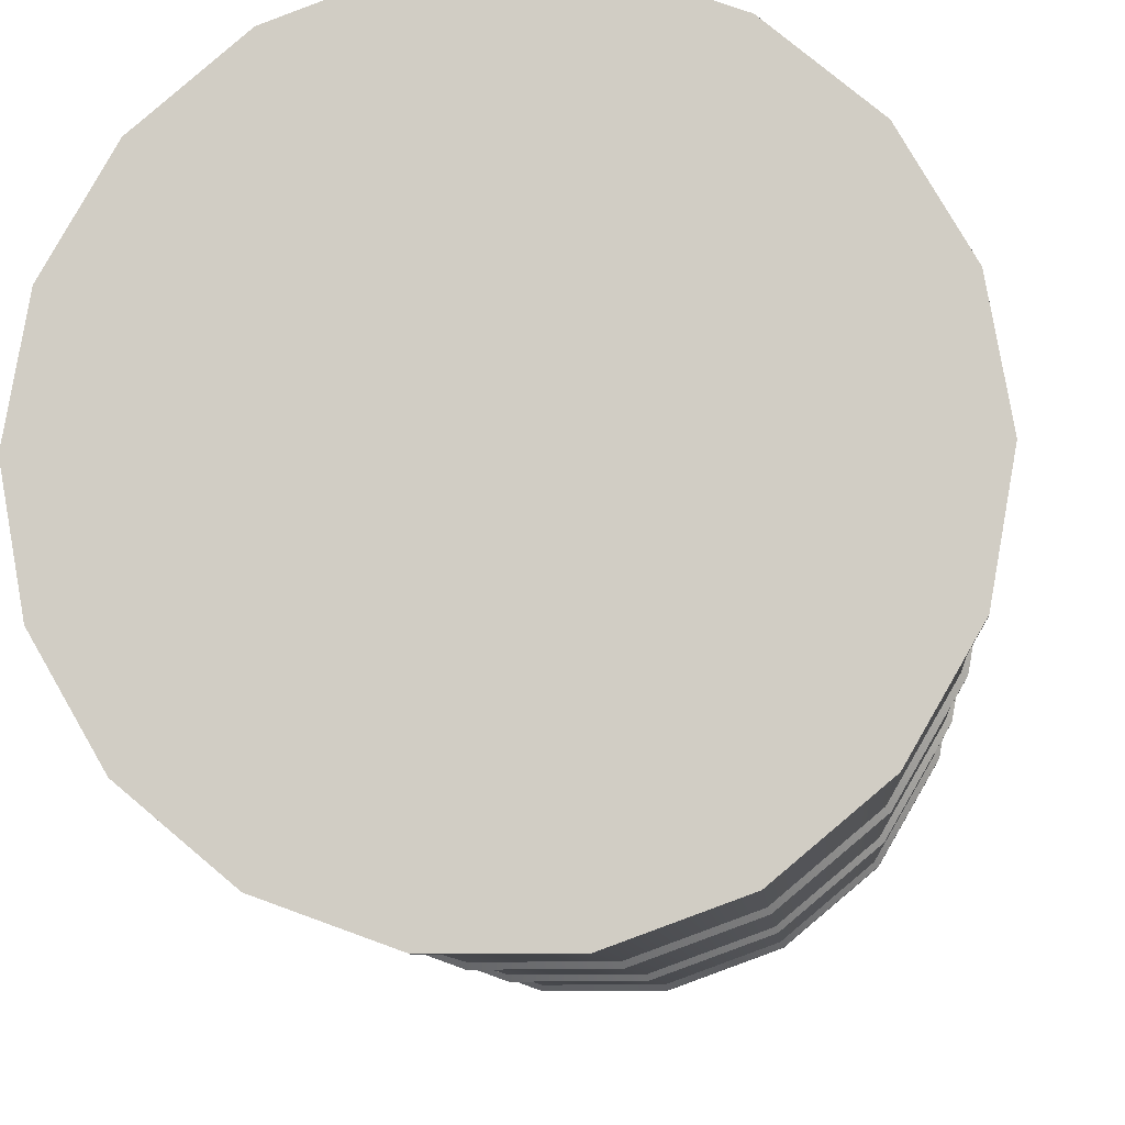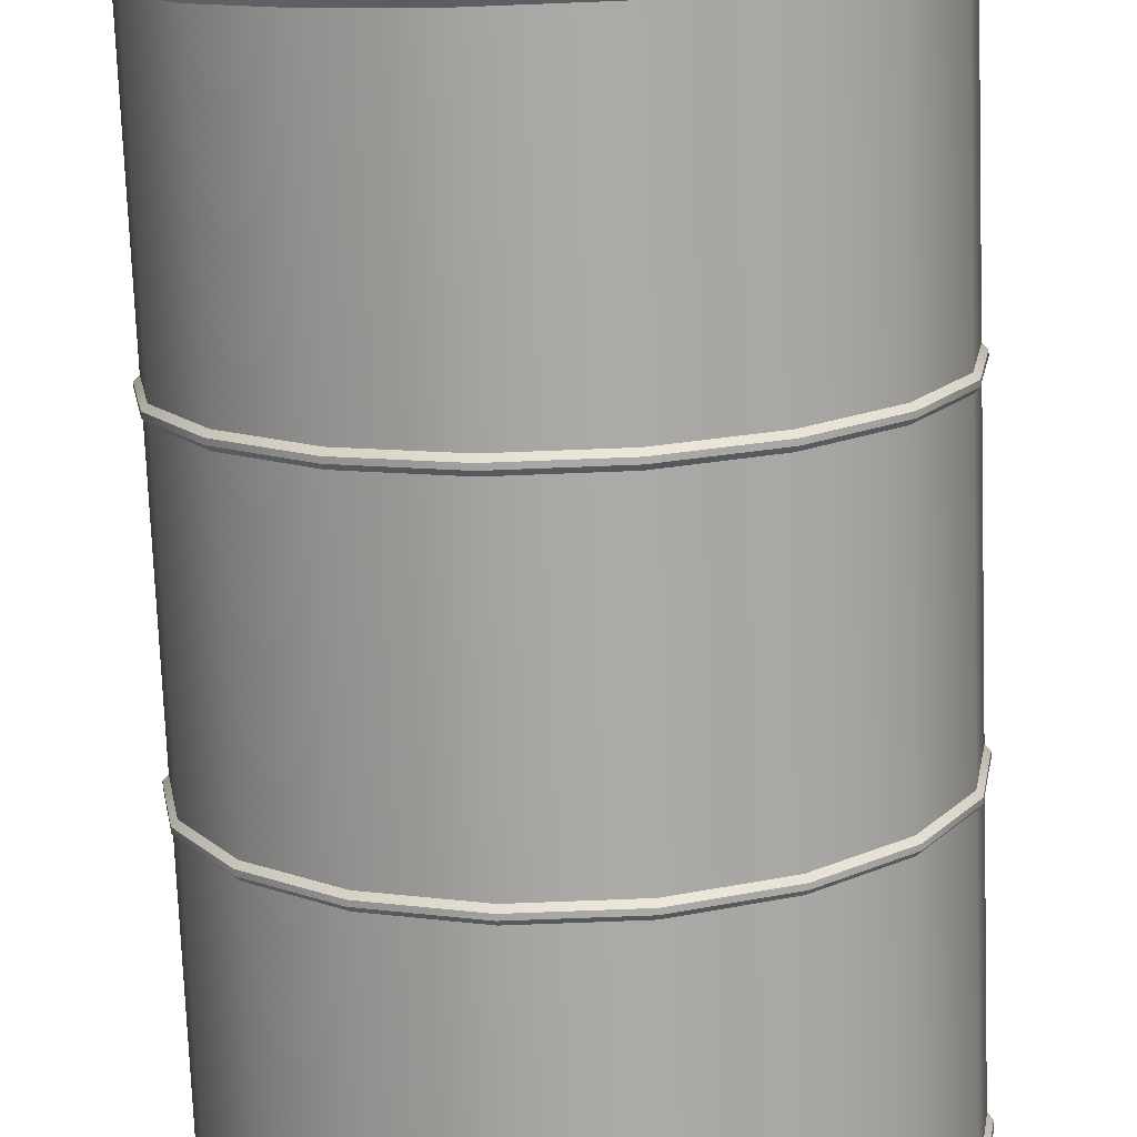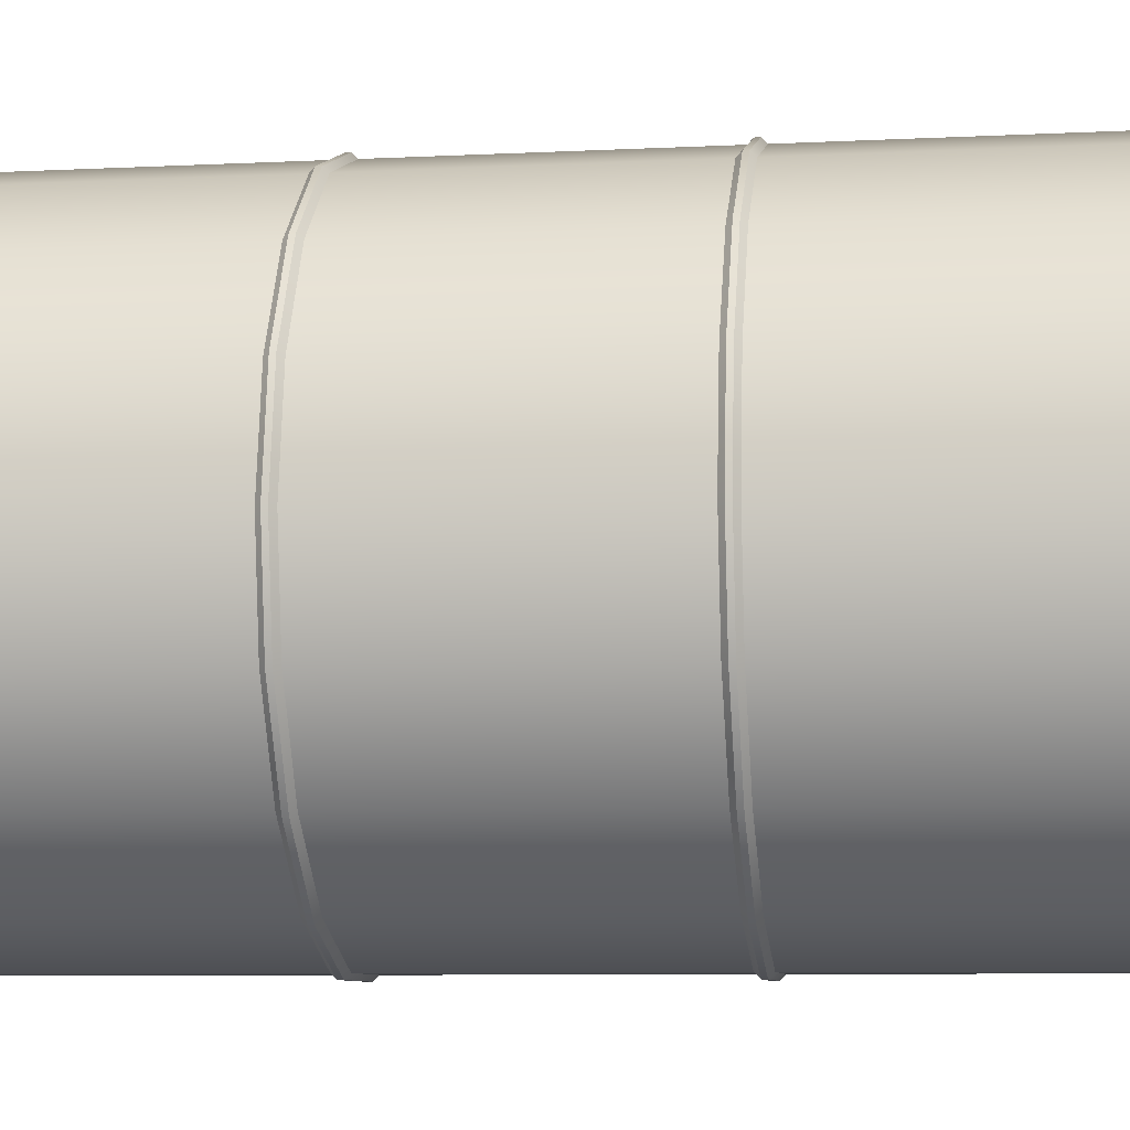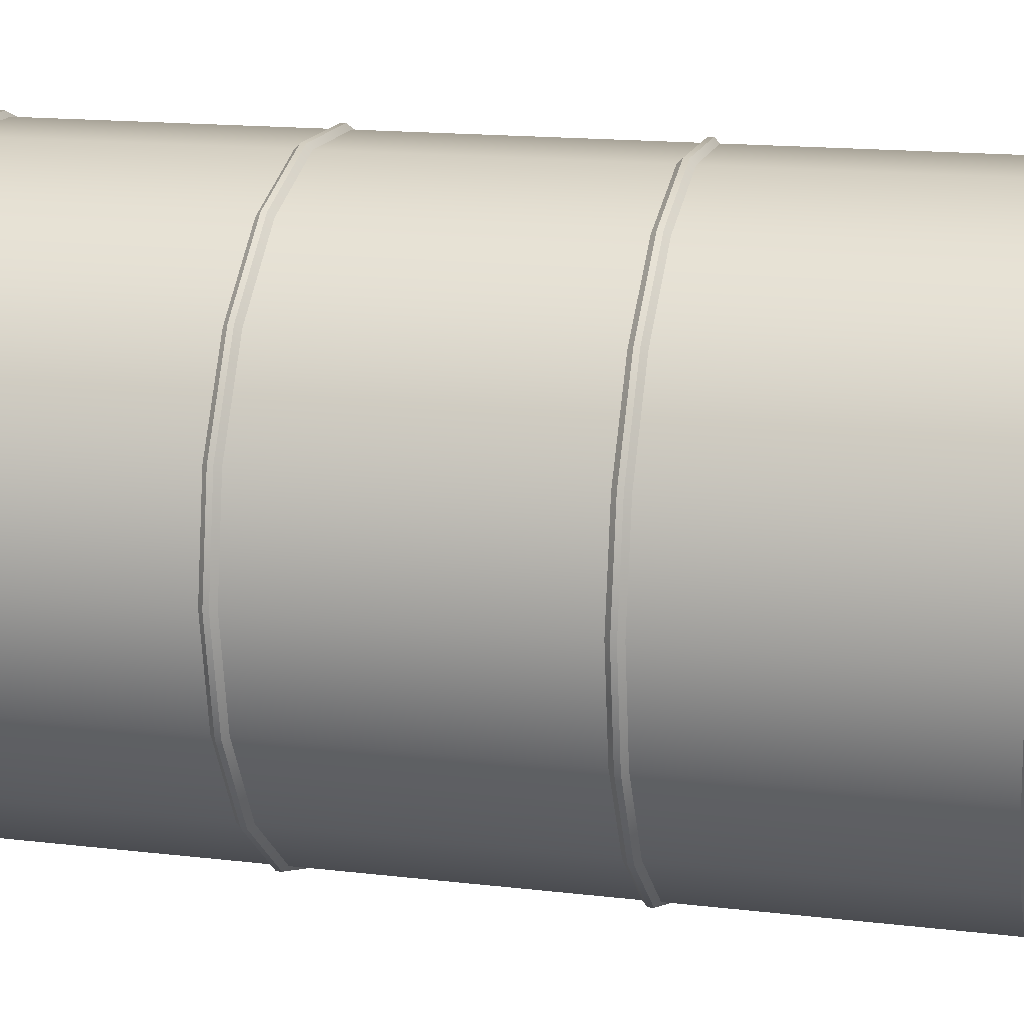
<metadata>
{"format":"obj","ext":"obj","renderer":"f3d","projection":"perspective","resolution":1024,"background":"white","views":[{"elev":-8.8,"azim":4.6,"up":"+Z"},{"elev":-75.2,"azim":-177.8,"up":"+Z"},{"elev":-7.9,"azim":98.0,"up":"+Z"},{"elev":16.0,"azim":103.7,"up":"+Z"}]}
</metadata>
<code>
v  5.34 0 -2.828
v  5.34 0.1755 -2.828
v  5.707 0.1755 -0.7416
v  5.707 0 -0.7416
v  4.28 0 -4.663
v  4.28 0.1755 -4.663
v  2.657 0 -6.024
v  2.657 0.1755 -6.024
v  0.6667 0 -6.749
v  0.6667 0.1755 -6.749
v  -1.452 0 -6.749
v  -1.452 0.1755 -6.749
v  -3.443 0 -6.024
v  -3.443 0.1755 -6.024
v  -5.066 0 -4.663
v  -5.066 0.1755 -4.663
v  -6.125 0 -2.828
v  -6.125 0.1755 -2.828
v  -6.493 0 -0.7416
v  -6.493 0.1755 -0.7416
v  -6.125 0 1.345
v  -6.125 0.1755 1.345
v  -5.066 0 3.179
v  -5.066 0.1755 3.179
v  -3.443 0 4.541
v  -3.443 0.1755 4.541
v  -1.452 0 5.266
v  -1.452 0.1755 5.266
v  0.6667 0 5.266
v  0.6667 0.1755 5.266
v  2.657 0 4.541
v  2.657 0.1755 4.541
v  4.28 0 3.179
v  4.28 0.1755 3.179
v  5.34 0 1.345
v  5.34 0.1755 1.345
v  5.607 6.15 -0.7416
v  5.246 6.15 -2.794
v  5.246 11.85 -2.794
v  5.607 11.85 -0.7416
v  4.204 6.15 -4.598
v  4.204 11.85 -4.598
v  2.607 6.15 -5.938
v  2.607 11.85 -5.938
v  0.6493 6.15 -6.65
v  0.6493 11.85 -6.65
v  -1.435 6.15 -6.65
v  -1.435 11.85 -6.65
v  -3.393 6.15 -5.938
v  -3.393 11.85 -5.938
v  -4.989 6.15 -4.598
v  -4.989 11.85 -4.598
v  -6.031 6.15 -2.794
v  -6.031 11.85 -2.794
v  -6.393 6.15 -0.7416
v  -6.393 11.85 -0.7416
v  -6.031 6.15 1.31
v  -6.031 11.85 1.31
v  -4.989 6.15 3.115
v  -4.989 11.85 3.115
v  -3.393 6.15 4.455
v  -3.393 11.85 4.455
v  -1.435 6.15 5.167
v  -1.435 11.85 5.167
v  0.6493 6.15 5.167
v  0.6493 11.85 5.167
v  2.607 6.15 4.455
v  2.607 11.85 4.455
v  4.204 6.15 3.115
v  4.204 11.85 3.115
v  5.246 6.15 1.31
v  5.246 11.85 1.31
v  5.246 12.15 -2.794
v  5.246 17.69 -2.794
v  5.607 17.69 -0.7416
v  5.607 12.15 -0.7416
v  4.204 12.15 -4.598
v  4.204 17.69 -4.598
v  2.607 12.15 -5.938
v  2.607 17.69 -5.938
v  0.6493 12.15 -6.65
v  0.6493 17.69 -6.65
v  -1.435 12.15 -6.65
v  -1.435 17.69 -6.65
v  -3.393 12.15 -5.938
v  -3.393 17.69 -5.938
v  -4.989 12.15 -4.598
v  -4.989 17.69 -4.598
v  -6.031 12.15 -2.794
v  -6.031 17.69 -2.794
v  -6.393 12.15 -0.7416
v  -6.393 17.69 -0.7416
v  -6.031 12.15 1.31
v  -6.031 17.69 1.31
v  -4.989 12.15 3.115
v  -4.989 17.69 3.115
v  -3.393 12.15 4.455
v  -3.393 17.69 4.455
v  -1.435 12.15 5.167
v  -1.435 17.69 5.167
v  0.6493 12.15 5.167
v  0.6493 17.69 5.167
v  2.607 12.15 4.455
v  2.607 17.69 4.455
v  4.204 12.15 3.115
v  4.204 17.69 3.115
v  5.246 12.15 1.31
v  5.246 17.69 1.31
v  4.204 0 3.115
v  2.607 0 4.455
v  0.6493 0 5.167
v  5.607 0 -0.7416
v  -1.435 0 5.167
v  -3.393 0 4.455
v  -6.031 0 1.31
v  -4.989 0 3.115
v  -6.393 0 -0.7416
v  -6.031 0 -2.794
v  -3.393 0 -5.938
v  -4.989 0 -4.598
v  -1.435 0 -6.65
v  0.6493 0 -6.65
v  4.204 0 -4.598
v  2.607 0 -5.938
v  5.246 0 -2.794
v  5.246 0 1.31
v  5.15 17.8 -2.759
v  4.126 17.8 -4.533
v  2.557 17.8 -5.85
v  5.15 17.8 1.276
v  0.6317 17.8 -6.55
v  -1.417 17.8 -6.55
v  -4.911 17.8 -4.533
v  -3.342 17.8 -5.85
v  -5.935 17.8 -2.759
v  -6.291 17.8 -0.7416
v  -4.911 17.8 3.05
v  -5.935 17.8 1.276
v  -3.342 17.8 4.367
v  -1.417 17.8 5.067
v  2.557 17.8 4.367
v  0.6317 17.8 5.067
v  4.126 17.8 3.05
v  5.506 17.8 -0.7416
v  5.34 11.95 -2.828
v  5.34 12.05 -2.828
v  5.707 12.05 -0.7416
v  5.707 11.95 -0.7416
v  4.28 11.95 -4.663
v  4.28 12.05 -4.663
v  2.657 11.95 -6.024
v  2.657 12.05 -6.024
v  0.6667 11.95 -6.749
v  0.6667 12.05 -6.749
v  -1.452 11.95 -6.749
v  -1.452 12.05 -6.749
v  -3.443 11.95 -6.024
v  -3.443 12.05 -6.024
v  -5.066 11.95 -4.663
v  -5.066 12.05 -4.663
v  -6.125 11.95 -2.828
v  -6.125 12.05 -2.828
v  -6.493 11.95 -0.7416
v  -6.493 12.05 -0.7416
v  -6.125 11.95 1.345
v  -6.125 12.05 1.345
v  -5.066 11.95 3.179
v  -5.066 12.05 3.179
v  -3.443 11.95 4.541
v  -3.443 12.05 4.541
v  -1.452 11.95 5.266
v  -1.452 12.05 5.266
v  0.6667 11.95 5.266
v  0.6667 12.05 5.266
v  2.657 11.95 4.541
v  2.657 12.05 4.541
v  4.28 11.95 3.179
v  4.28 12.05 3.179
v  5.34 11.95 1.345
v  5.34 12.05 1.345
v  5.34 5.95 -2.828
v  5.34 6.05 -2.828
v  5.707 6.05 -0.7416
v  5.707 5.95 -0.7416
v  4.28 5.95 -4.663
v  4.28 6.05 -4.663
v  2.657 5.95 -6.024
v  2.657 6.05 -6.024
v  0.6667 5.95 -6.749
v  0.6667 6.05 -6.749
v  -1.452 5.95 -6.749
v  -1.452 6.05 -6.749
v  -3.443 5.95 -6.024
v  -3.443 6.05 -6.024
v  -5.066 5.95 -4.663
v  -5.066 6.05 -4.663
v  -6.125 5.95 -2.828
v  -6.125 6.05 -2.828
v  -6.493 5.95 -0.7416
v  -6.493 6.05 -0.7416
v  -6.125 5.95 1.345
v  -6.125 6.05 1.345
v  -5.066 5.95 3.179
v  -5.066 6.05 3.179
v  -3.443 5.95 4.541
v  -3.443 6.05 4.541
v  -1.452 5.95 5.266
v  -1.452 6.05 5.266
v  0.6667 5.95 5.266
v  0.6667 6.05 5.266
v  2.657 5.95 4.541
v  2.657 6.05 4.541
v  4.28 5.95 3.179
v  4.28 6.05 3.179
v  5.34 5.95 1.345
v  5.34 6.05 1.345
v  5.607 5.85 -0.7416
v  5.246 5.85 -2.794
v  4.204 5.85 -4.598
v  2.607 5.85 -5.938
v  0.6493 5.85 -6.65
v  -1.435 5.85 -6.65
v  -3.393 5.85 -5.938
v  -4.989 5.85 -4.598
v  -6.031 5.85 -2.794
v  -6.393 5.85 -0.7416
v  -6.031 5.85 1.31
v  -4.989 5.85 3.115
v  -3.393 5.85 4.455
v  -1.435 5.85 5.167
v  0.6493 5.85 5.167
v  2.607 5.85 4.455
v  4.204 5.85 3.115
v  5.246 5.85 1.31
v  5.34 18 -2.828
v  5.707 18 -0.7416
v  5.707 17.82 -0.7416
v  5.34 17.82 -2.828
v  4.28 18 -4.663
v  4.28 17.82 -4.663
v  2.657 18 -6.024
v  2.657 17.82 -6.024
v  0.6667 18 -6.749
v  0.6667 17.82 -6.749
v  -1.452 18 -6.749
v  -1.452 17.82 -6.749
v  -3.443 18 -6.024
v  -3.443 17.82 -6.024
v  -5.066 18 -4.663
v  -5.066 17.82 -4.663
v  -6.125 18 -2.828
v  -6.125 17.82 -2.828
v  -6.493 18 -0.7416
v  -6.493 17.82 -0.7416
v  -6.125 18 1.345
v  -6.125 17.82 1.345
v  -5.066 18 3.179
v  -5.066 17.82 3.179
v  -3.443 18 4.541
v  -3.443 17.82 4.541
v  -1.452 18 5.266
v  -1.452 17.82 5.266
v  0.6667 18 5.266
v  0.6667 17.82 5.266
v  2.657 18 4.541
v  2.657 17.82 4.541
v  4.28 18 3.179
v  4.28 17.82 3.179
v  5.34 18 1.345
v  5.34 17.82 1.345
v  5.15 18 -2.759
v  5.506 18 -0.7416
v  4.126 18 -4.533
v  2.557 18 -5.85
v  0.6317 18 -6.55
v  -1.417 18 -6.55
v  -3.342 18 -5.85
v  -4.911 18 -4.533
v  -5.935 18 -2.759
v  -6.291 18 -0.7416
v  -5.935 18 1.276
v  -4.911 18 3.05
v  -3.342 18 4.367
v  -1.417 18 5.067
v  0.6317 18 5.067
v  2.557 18 4.367
v  4.126 18 3.05
v  5.15 18 1.276
v  5.607 0.2726 -0.7416
v  5.246 0.2726 -2.794
v  4.204 0.2726 -4.598
v  2.607 0.2726 -5.938
v  0.6493 0.2726 -6.65
v  -1.435 0.2726 -6.65
v  -3.393 0.2726 -5.938
v  -4.989 0.2726 -4.598
v  -6.031 0.2726 -2.794
v  -6.393 0.2726 -0.7416
v  -6.031 0.2726 1.31
v  -4.989 0.2726 3.115
v  -3.393 0.2726 4.455
v  -1.435 0.2726 5.167
v  0.6493 0.2726 5.167
v  2.607 0.2726 4.455
v  4.204 0.2726 3.115
v  5.246 0.2726 1.31
v  4.922 17.79 -0.7416
v  4.757 17.79 -1.25
v  4.757 17.95 -1.25
v  4.922 17.95 -0.7416
v  4.324 17.79 -1.564
v  4.324 17.95 -1.564
v  3.79 17.79 -1.564
v  3.79 17.95 -1.564
v  3.357 17.79 -1.25
v  3.357 17.95 -1.25
v  3.192 17.79 -0.7416
v  3.192 17.95 -0.7416
v  3.357 17.79 -0.2332
v  3.357 17.95 -0.2332
v  3.79 17.79 0.081
v  3.79 17.95 0.081
v  4.324 17.79 0.081
v  4.324 17.95 0.081
v  4.757 17.79 -0.2332
v  4.757 17.95 -0.2332
v  4.604 18.11 -1.139
v  4.733 18.11 -0.7416
v  4.266 18.11 -1.385
v  3.848 18.11 -1.385
v  3.51 18.11 -1.139
v  3.381 18.11 -0.7416
v  3.51 18.11 -0.3441
v  3.848 18.11 -0.0984
v  4.266 18.11 -0.0984
v  4.604 18.11 -0.3441
g barrel_body
f 1 2 3 4
f 5 6 2 1
f 7 8 6 5
f 9 10 8 7
f 11 12 10 9
f 13 14 12 11
f 15 16 14 13
f 17 18 16 15
f 19 20 18 17
f 21 22 20 19
f 23 24 22 21
f 25 26 24 23
f 27 28 26 25
f 29 30 28 27
f 31 32 30 29
f 33 34 32 31
f 35 36 34 33
f 4 3 36 35
f 37 38 39 40
f 38 41 42 39
f 41 43 44 42
f 43 45 46 44
f 45 47 48 46
f 47 49 50 48
f 49 51 52 50
f 51 53 54 52
f 53 55 56 54
f 55 57 58 56
f 57 59 60 58
f 59 61 62 60
f 61 63 64 62
f 63 65 66 64
f 65 67 68 66
f 67 69 70 68
f 69 71 72 70
f 71 37 40 72
f 73 74 75 76
f 77 78 74 73
f 79 80 78 77
f 81 82 80 79
f 83 84 82 81
f 85 86 84 83
f 87 88 86 85
f 89 90 88 87
f 91 92 90 89
f 93 94 92 91
f 95 96 94 93
f 97 98 96 95
f 99 100 98 97
f 101 102 100 99
f 103 104 102 101
f 105 106 104 103
f 107 108 106 105
f 76 75 108 107
f 109 110 111 112
f 111 113 114 115
f 114 116 115
f 115 117 118 119
f 118 120 119
f 119 121 122 123
f 122 124 123
f 115 119 123 111
f 123 125 112 111
f 126 109 112
f 127 128 129 130
f 129 131 132 133
f 132 134 133
f 133 135 136 137
f 136 138 137
f 137 139 140 141
f 140 142 141
f 133 137 141 129
f 141 143 130 129
f 144 127 130
f 145 146 147 148
f 149 150 146 145
f 151 152 150 149
f 153 154 152 151
f 155 156 154 153
f 157 158 156 155
f 159 160 158 157
f 161 162 160 159
f 163 164 162 161
f 165 166 164 163
f 167 168 166 165
f 169 170 168 167
f 171 172 170 169
f 173 174 172 171
f 175 176 174 173
f 177 178 176 175
f 179 180 178 177
f 148 147 180 179
f 181 182 183 184
f 185 186 182 181
f 187 188 186 185
f 189 190 188 187
f 191 192 190 189
f 193 194 192 191
f 195 196 194 193
f 197 198 196 195
f 199 200 198 197
f 201 202 200 199
f 203 204 202 201
f 205 206 204 203
f 207 208 206 205
f 209 210 208 207
f 211 212 210 209
f 213 214 212 211
f 215 216 214 213
f 184 183 216 215
f 40 39 145 148
f 39 42 149 145
f 42 44 151 149
f 44 46 153 151
f 46 48 155 153
f 48 50 157 155
f 50 52 159 157
f 52 54 161 159
f 54 56 163 161
f 56 58 165 163
f 58 60 167 165
f 60 62 169 167
f 62 64 171 169
f 64 66 173 171
f 66 68 175 173
f 68 70 177 175
f 70 72 179 177
f 72 40 148 179
f 73 76 147 146
f 76 107 180 147
f 107 105 178 180
f 105 103 176 178
f 103 101 174 176
f 101 99 172 174
f 99 97 170 172
f 97 95 168 170
f 95 93 166 168
f 93 91 164 166
f 91 89 162 164
f 89 87 160 162
f 87 85 158 160
f 85 83 156 158
f 83 81 154 156
f 81 79 152 154
f 79 77 150 152
f 77 73 146 150
f 217 218 181 184
f 218 219 185 181
f 219 220 187 185
f 220 221 189 187
f 221 222 191 189
f 222 223 193 191
f 223 224 195 193
f 224 225 197 195
f 225 226 199 197
f 226 227 201 199
f 227 228 203 201
f 228 229 205 203
f 229 230 207 205
f 230 231 209 207
f 231 232 211 209
f 232 233 213 211
f 233 234 215 213
f 234 217 184 215
f 38 37 183 182
f 37 71 216 183
f 71 69 214 216
f 69 67 212 214
f 67 65 210 212
f 65 63 208 210
f 63 61 206 208
f 61 59 204 206
f 59 57 202 204
f 57 55 200 202
f 55 53 198 200
f 53 51 196 198
f 51 49 194 196
f 49 47 192 194
f 47 45 190 192
f 45 43 188 190
f 43 41 186 188
f 41 38 182 186
f 235 236 237 238
f 239 235 238 240
f 241 239 240 242
f 243 241 242 244
f 245 243 244 246
f 247 245 246 248
f 249 247 248 250
f 251 249 250 252
f 253 251 252 254
f 255 253 254 256
f 257 255 256 258
f 259 257 258 260
f 261 259 260 262
f 263 261 262 264
f 265 263 264 266
f 267 265 266 268
f 269 267 268 270
f 236 269 270 237
f 75 74 238 237
f 74 78 240 238
f 78 80 242 240
f 80 82 244 242
f 82 84 246 244
f 84 86 248 246
f 86 88 250 248
f 88 90 252 250
f 90 92 254 252
f 92 94 256 254
f 94 96 258 256
f 96 98 260 258
f 98 100 262 260
f 100 102 264 262
f 102 104 266 264
f 104 106 268 266
f 106 108 270 268
f 108 75 237 270
f 236 235 271 272
f 235 239 273 271
f 239 241 274 273
f 241 243 275 274
f 243 245 276 275
f 245 247 277 276
f 247 249 278 277
f 249 251 279 278
f 251 253 280 279
f 253 255 281 280
f 255 257 282 281
f 257 259 283 282
f 259 261 284 283
f 261 263 285 284
f 263 265 286 285
f 265 267 287 286
f 267 269 288 287
f 269 236 272 288
f 272 271 127 144
f 271 273 128 127
f 273 274 129 128
f 274 275 131 129
f 275 276 132 131
f 276 277 134 132
f 277 278 133 134
f 278 279 135 133
f 279 280 136 135
f 280 281 138 136
f 281 282 137 138
f 282 283 139 137
f 283 284 140 139
f 284 285 142 140
f 285 286 141 142
f 286 287 143 141
f 287 288 130 143
f 288 272 144 130
f 218 217 289 290
f 219 218 290 291
f 220 219 291 292
f 221 220 292 293
f 222 221 293 294
f 223 222 294 295
f 224 223 295 296
f 225 224 296 297
f 226 225 297 298
f 227 226 298 299
f 228 227 299 300
f 229 228 300 301
f 230 229 301 302
f 231 230 302 303
f 232 231 303 304
f 233 232 304 305
f 234 233 305 306
f 217 234 306 289
f 112 125 1 4
f 125 123 5 1
f 123 124 7 5
f 124 122 9 7
f 122 121 11 9
f 121 119 13 11
f 119 120 15 13
f 120 118 17 15
f 118 117 19 17
f 117 115 21 19
f 115 116 23 21
f 116 114 25 23
f 114 113 27 25
f 113 111 29 27
f 111 110 31 29
f 110 109 33 31
f 109 126 35 33
f 126 112 4 35
f 290 289 3 2
f 289 306 36 3
f 306 305 34 36
f 305 304 32 34
f 304 303 30 32
f 303 302 28 30
f 302 301 26 28
f 301 300 24 26
f 300 299 22 24
f 299 298 20 22
f 298 297 18 20
f 297 296 16 18
f 296 295 14 16
f 295 294 12 14
f 294 293 10 12
f 293 292 8 10
f 292 291 6 8
f 291 290 2 6
f 307 308 309 310
f 308 311 312 309
f 311 313 314 312
f 313 315 316 314
f 315 317 318 316
f 317 319 320 318
f 319 321 322 320
f 321 323 324 322
f 323 325 326 324
f 325 307 310 326
f 310 309 327 328
f 309 312 329 327
f 312 314 330 329
f 314 316 331 330
f 316 318 332 331
f 318 320 333 332
f 320 322 334 333
f 322 324 335 334
f 324 326 336 335
f 326 310 328 336
f 323 321 319 307
f 319 317 315 307
f 315 313 311 307
f 311 308 307
f 325 323 307
f 327 329 330 336
f 330 331 332 336
f 332 333 334 336
f 334 335 336
f 328 327 336

</code>
